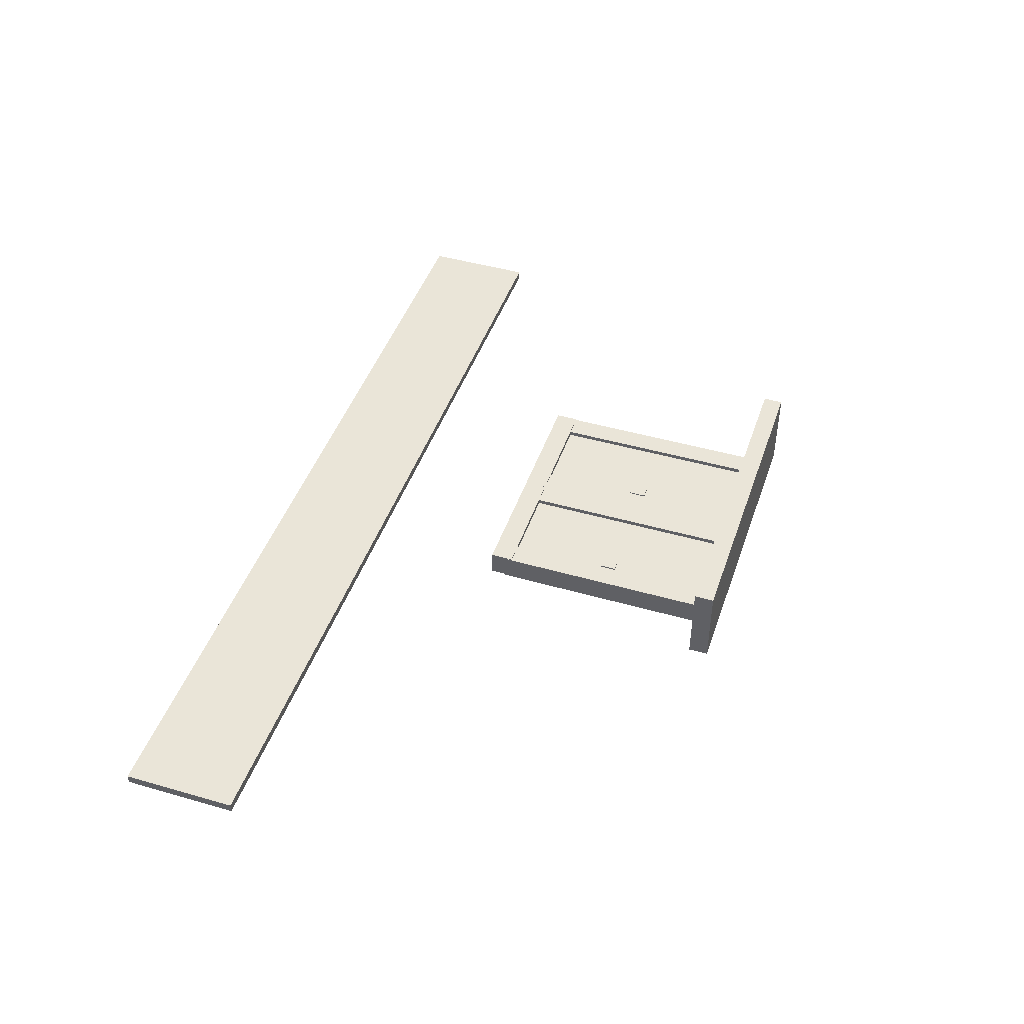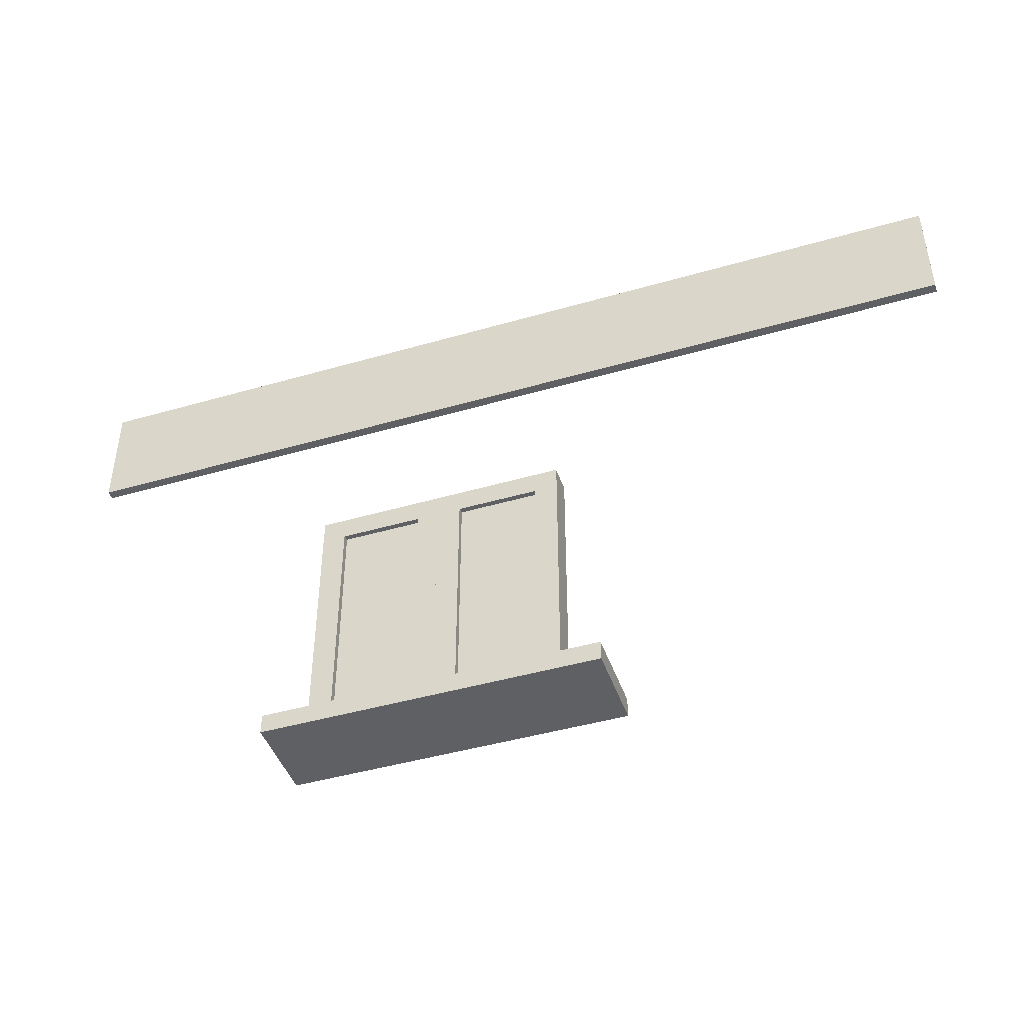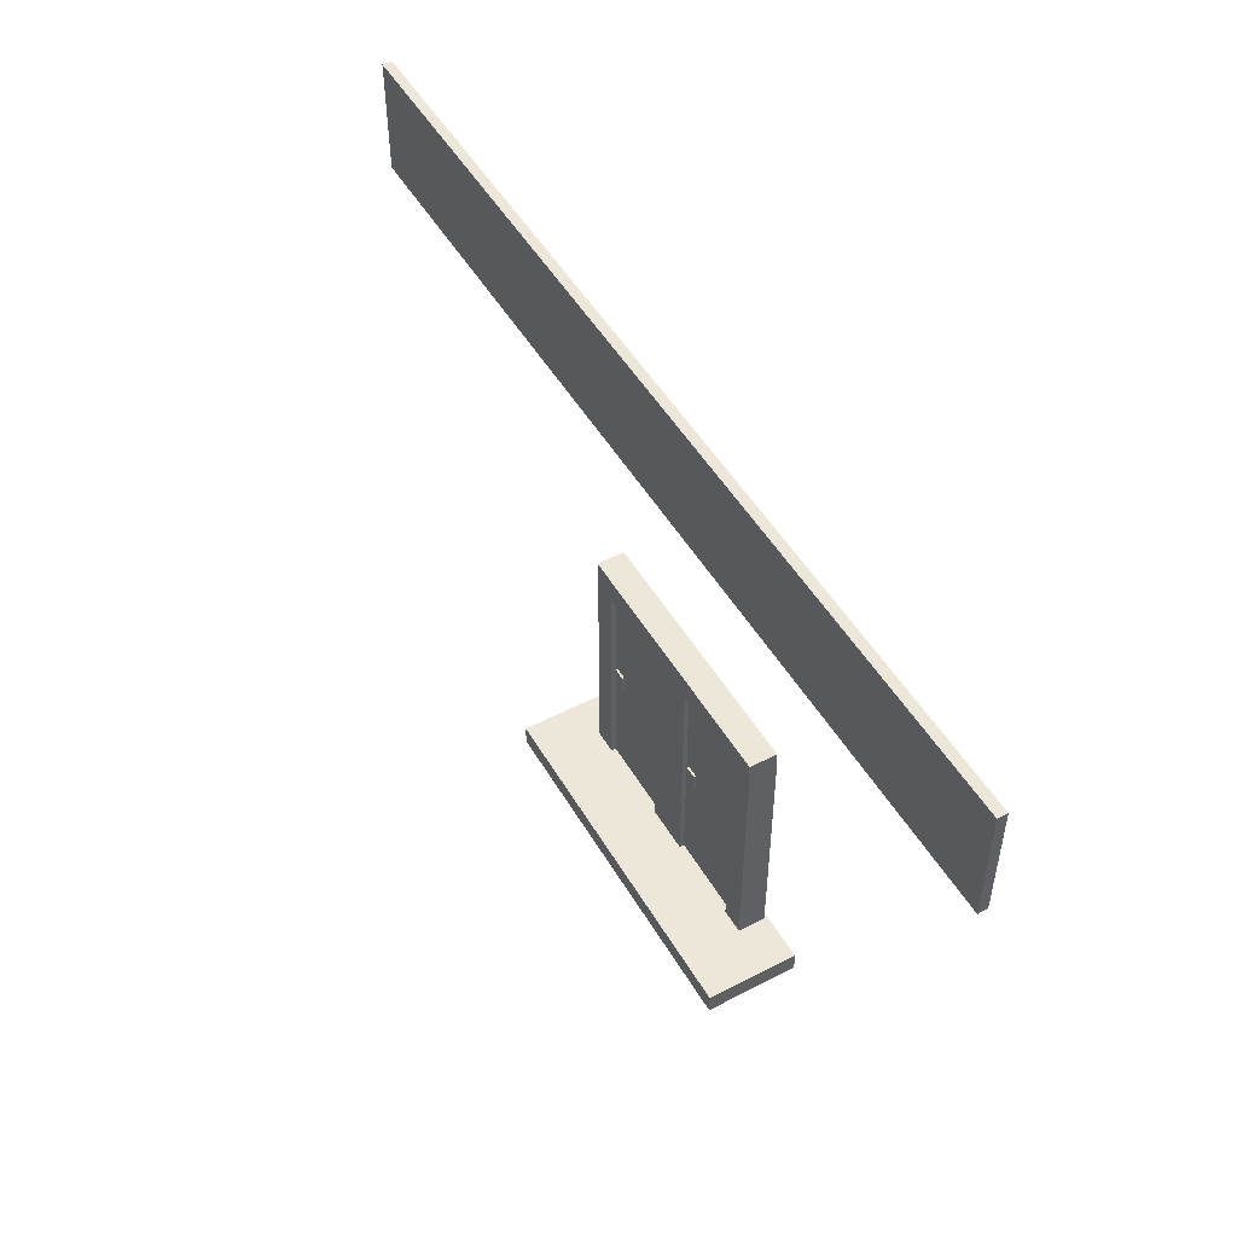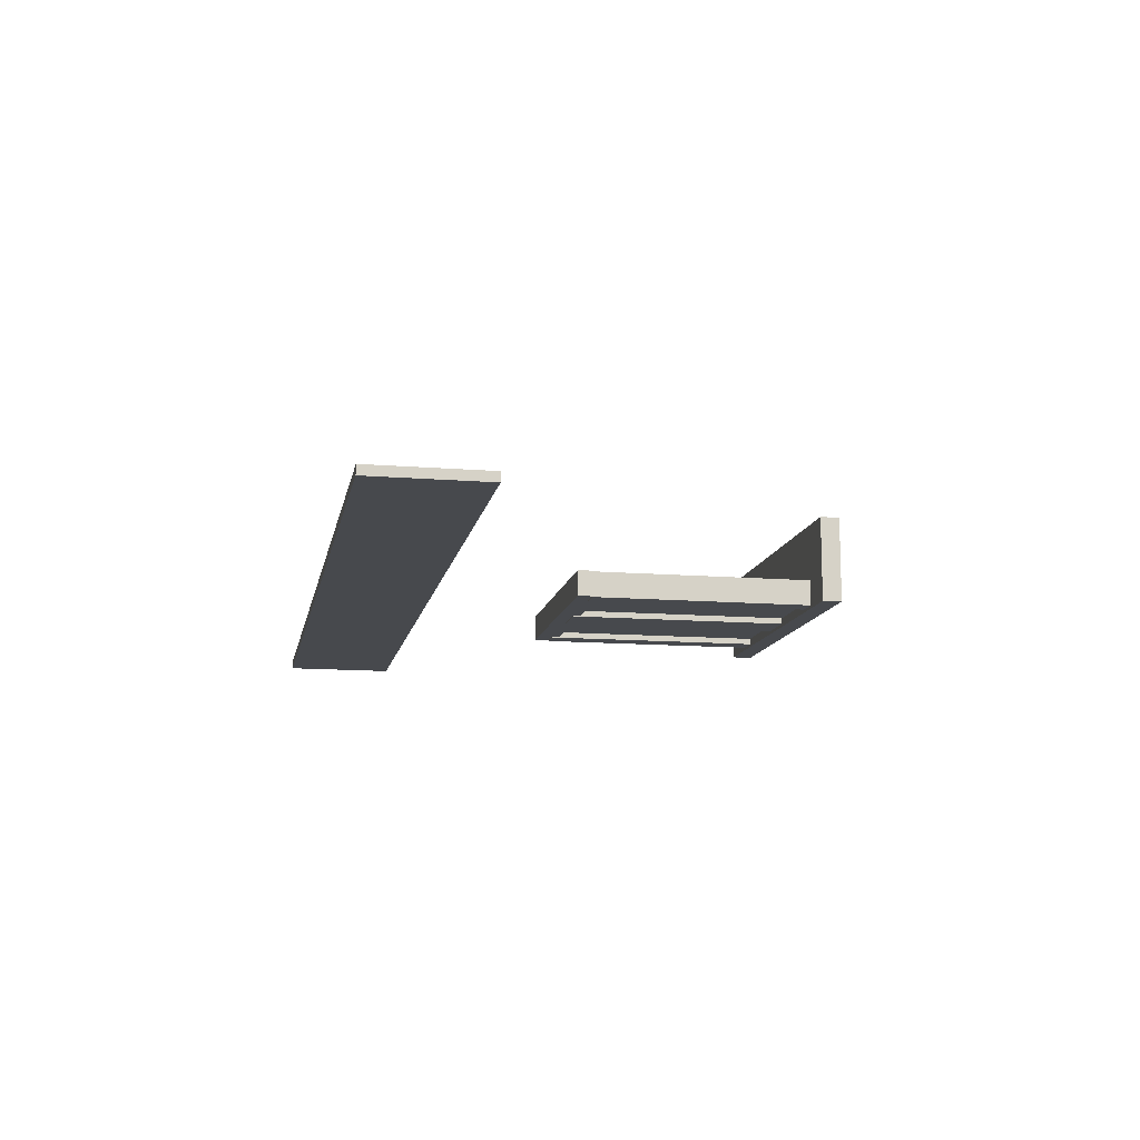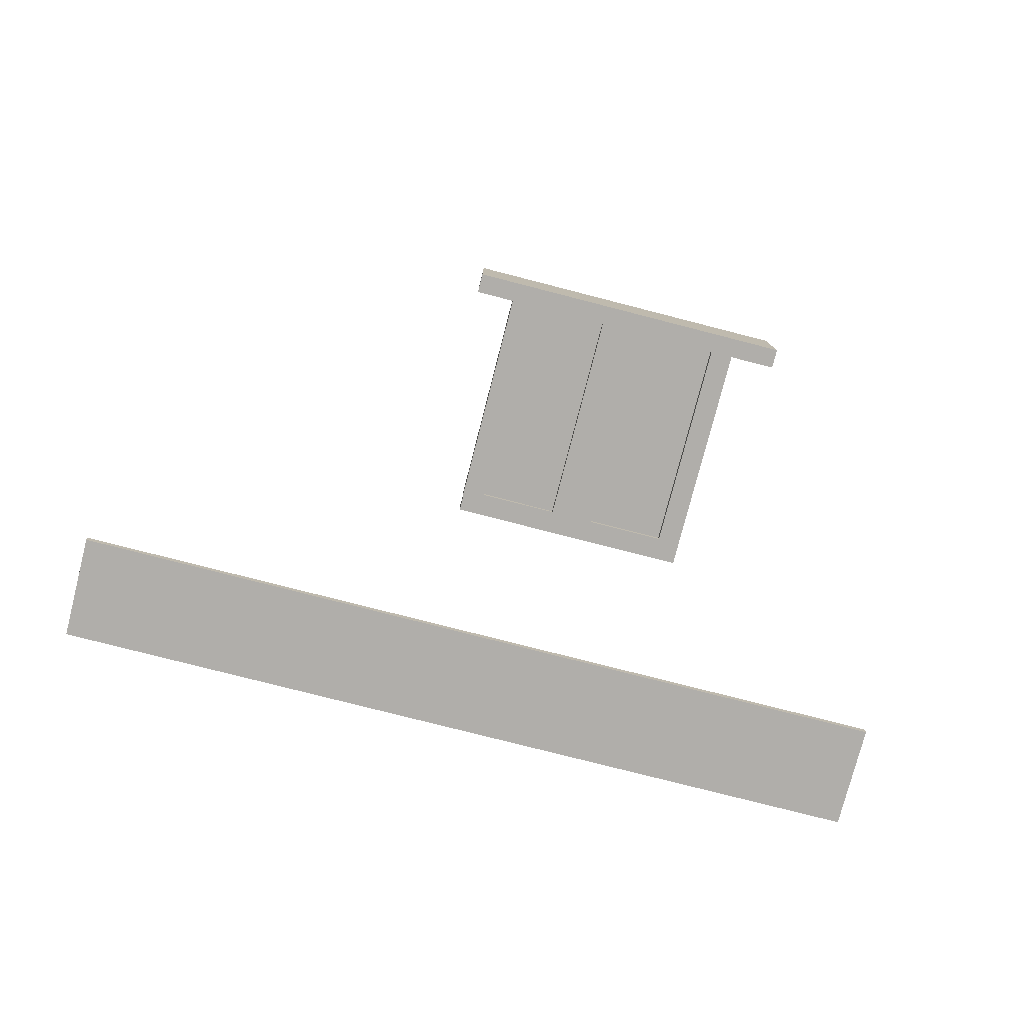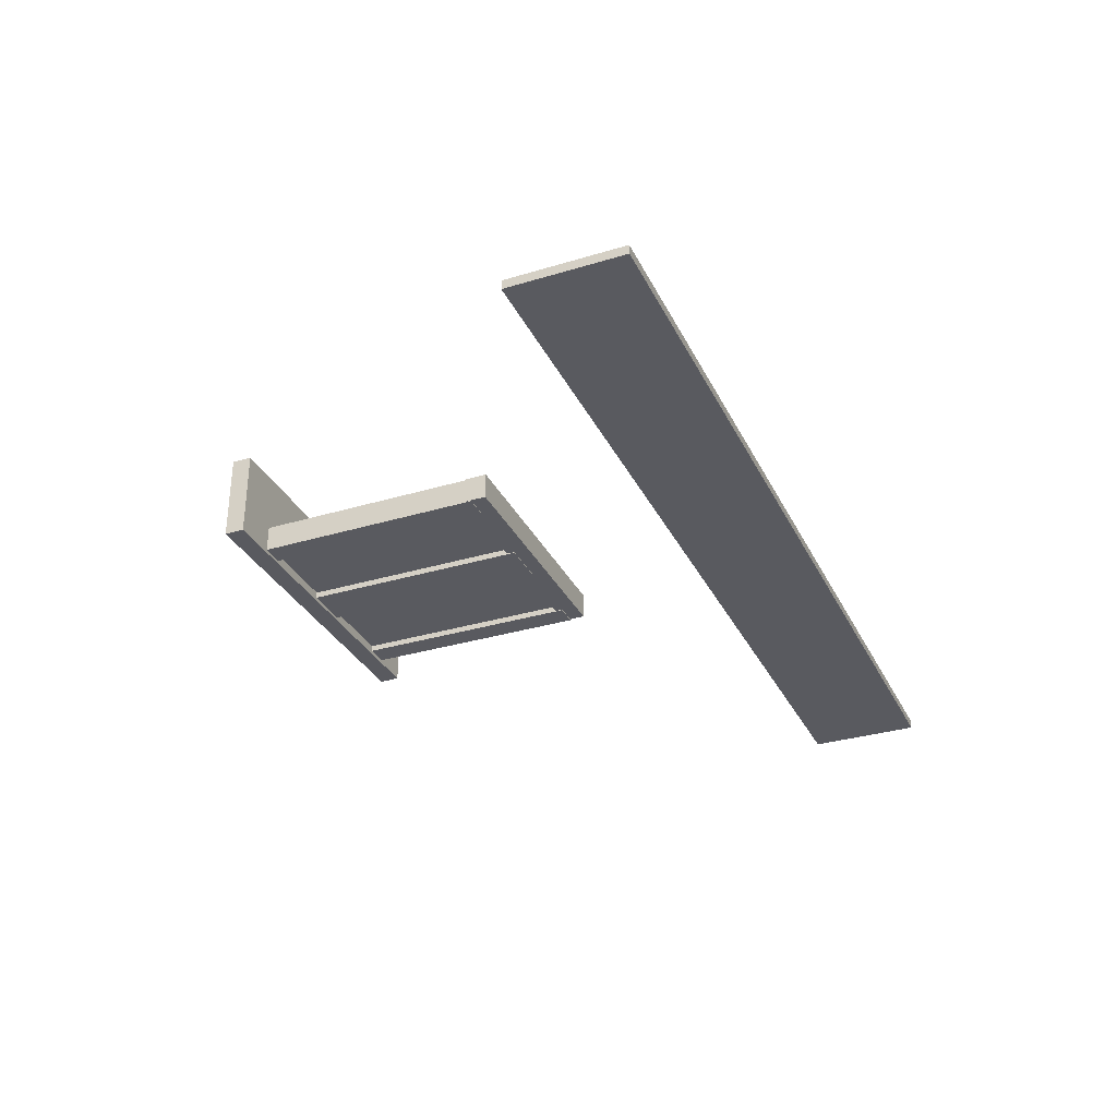
<metadata>
{"format":"obj","ext":"obj","renderer":"f3d","projection":"perspective","resolution":1024,"background":"white","views":[{"elev":45.0,"azim":-71.5,"up":"+Z"},{"elev":-44.8,"azim":-161.4,"up":"+Y"},{"elev":50.1,"azim":60.4,"up":"+Y"},{"elev":-12.4,"azim":-100.8,"up":"+Z"},{"elev":-77.7,"azim":-14.4,"up":"+Z"},{"elev":-31.9,"azim":113.0,"up":"+Z"}]}
</metadata>
<code>
v -4.02 3.5 -0.0651
v -4.02 3.5 0.01627
v -4.02 4.5 0.01627
v -4.02 4.5 -0.0651
v 4.02 3.5 0.01627
v 4.02 4.5 0.01627
v 4.02 3.5 -0.0651
v 4.02 4.5 -0.0651
g sign2_sign2_Material.001
f 1 2 3 4
f 2 5 6 3
f 5 7 8 6
f 7 1 4 8
f 2 1 7 5
f 6 8 4 3
v -0.1938 1.086 0.09283
v -0.1938 1.236 0.09283
v -0.2938 1.236 0.09283
v -0.2938 1.086 0.09283
v -0.1938 1.086 0.07003
v -0.1938 1.236 0.07003
v -0.2938 1.086 0.07003
v -0.2938 1.236 0.07003
v 0.3647 0.151 0.07566
v 0.3647 2.151 0.07566
v -0.3353 2.151 0.07566
v -0.3353 0.151 0.07566
v 0.3647 0.151 -0.06114
v 0.3647 2.151 -0.06114
v -0.3353 0.151 -0.06114
v -0.3353 2.151 -0.06114
v -0.5212 2.077 0.1213
v 0.5688 2.077 0.1213
v 0.5688 2.277 0.1213
v -0.5212 2.277 0.1213
v -0.5212 2.077 -0.1067
v 0.5688 2.077 -0.1067
v -0.5212 2.277 -0.1067
v 0.5688 2.277 -0.1067
v 0.5666 0.1441 0.114
v 0.5666 2.144 0.114
v 0.3666 2.144 0.114
v 0.3666 0.1441 0.114
v 0.5666 0.1441 -0.114
v 0.5666 2.144 -0.114
v 0.3666 0.1441 -0.114
v 0.3666 2.144 -0.114
v -0.3256 0.1441 0.114
v -0.3256 2.144 0.114
v -0.5256 2.144 0.114
v -0.5256 0.1441 0.114
v -0.3256 0.1441 -0.114
v -0.3256 2.144 -0.114
v -0.5256 0.1441 -0.114
v -0.5256 2.144 -0.114
v 0.8893 1.086 0.09283
v 0.8893 1.236 0.09283
v 0.7893 1.236 0.09283
v 0.7893 1.086 0.09283
v 0.8893 1.086 0.07003
v 0.8893 1.236 0.07003
v 0.7893 1.086 0.07003
v 0.7893 1.236 0.07003
v 1.448 0.151 0.07566
v 1.448 2.151 0.07566
v 0.7479 2.151 0.07566
v 0.7479 0.151 0.07566
v 1.448 0.151 -0.06114
v 1.448 2.151 -0.06114
v 0.7479 0.151 -0.06114
v 0.7479 2.151 -0.06114
v 0.5619 2.077 0.1213
v 1.652 2.077 0.1213
v 1.652 2.277 0.1213
v 0.5619 2.277 0.1213
v 0.5619 2.077 -0.1067
v 1.652 2.077 -0.1067
v 0.5619 2.277 -0.1067
v 1.652 2.277 -0.1067
v 1.65 0.1441 0.114
v 1.65 2.144 0.114
v 1.45 2.144 0.114
v 1.45 0.1441 0.114
v 1.65 0.1441 -0.114
v 1.65 2.144 -0.114
v 1.45 0.1441 -0.114
v 1.45 2.144 -0.114
v 0.7575 0.1441 0.114
v 0.7575 2.144 0.114
v 0.5575 2.144 0.114
v 0.5575 0.1441 0.114
v 0.7575 0.1441 -0.114
v 0.7575 2.144 -0.114
v 0.5575 0.1441 -0.114
v 0.5575 2.144 -0.114
v -0.8685 -0.007872 0.6138
v -0.8685 0.1652 0.6138
v -0.8685 0.1652 -0.1419
v -0.8685 -0.007872 -0.1419
v 2.051 0.1652 -0.1419
v 2.051 -0.007872 -0.1419
v 2.051 0.1652 0.6138
v 2.051 -0.007872 0.6138
g door1_door1_Nuovo.002
f 9 10 11 12
f 13 14 10 9
f 15 16 14 13
f 12 11 16 15
f 10 14 16 11
f 13 9 12 15
f 49 50 51 52
f 53 54 50 49
f 55 56 54 53
f 52 51 56 55
f 50 54 56 51
f 53 49 52 55
g door1_door1_Nuovo.003
f 17 18 19 20
f 21 22 18 17
f 23 24 22 21
f 20 19 24 23
f 18 22 24 19
f 21 17 20 23
f 25 26 27 28
f 29 30 26 25
f 31 32 30 29
f 28 27 32 31
f 26 30 32 27
f 29 25 28 31
f 33 34 35 36
f 37 38 34 33
f 39 40 38 37
f 36 35 40 39
f 34 38 40 35
f 37 33 36 39
f 41 42 43 44
f 45 46 42 41
f 47 48 46 45
f 44 43 48 47
f 42 46 48 43
f 45 41 44 47
f 57 58 59 60
f 61 62 58 57
f 63 64 62 61
f 60 59 64 63
f 58 62 64 59
f 61 57 60 63
f 65 66 67 68
f 69 70 66 65
f 71 72 70 69
f 68 67 72 71
f 66 70 72 67
f 69 65 68 71
f 73 74 75 76
f 77 78 74 73
f 79 80 78 77
f 76 75 80 79
f 74 78 80 75
f 77 73 76 79
f 81 82 83 84
f 85 86 82 81
f 87 88 86 85
f 84 83 88 87
f 82 86 88 83
f 85 81 84 87
g door1_door1_None.002
f 89 90 91 92
f 92 91 93 94
f 94 93 95 96
f 96 95 90 89
f 92 94 96 89
f 93 91 90 95

</code>
